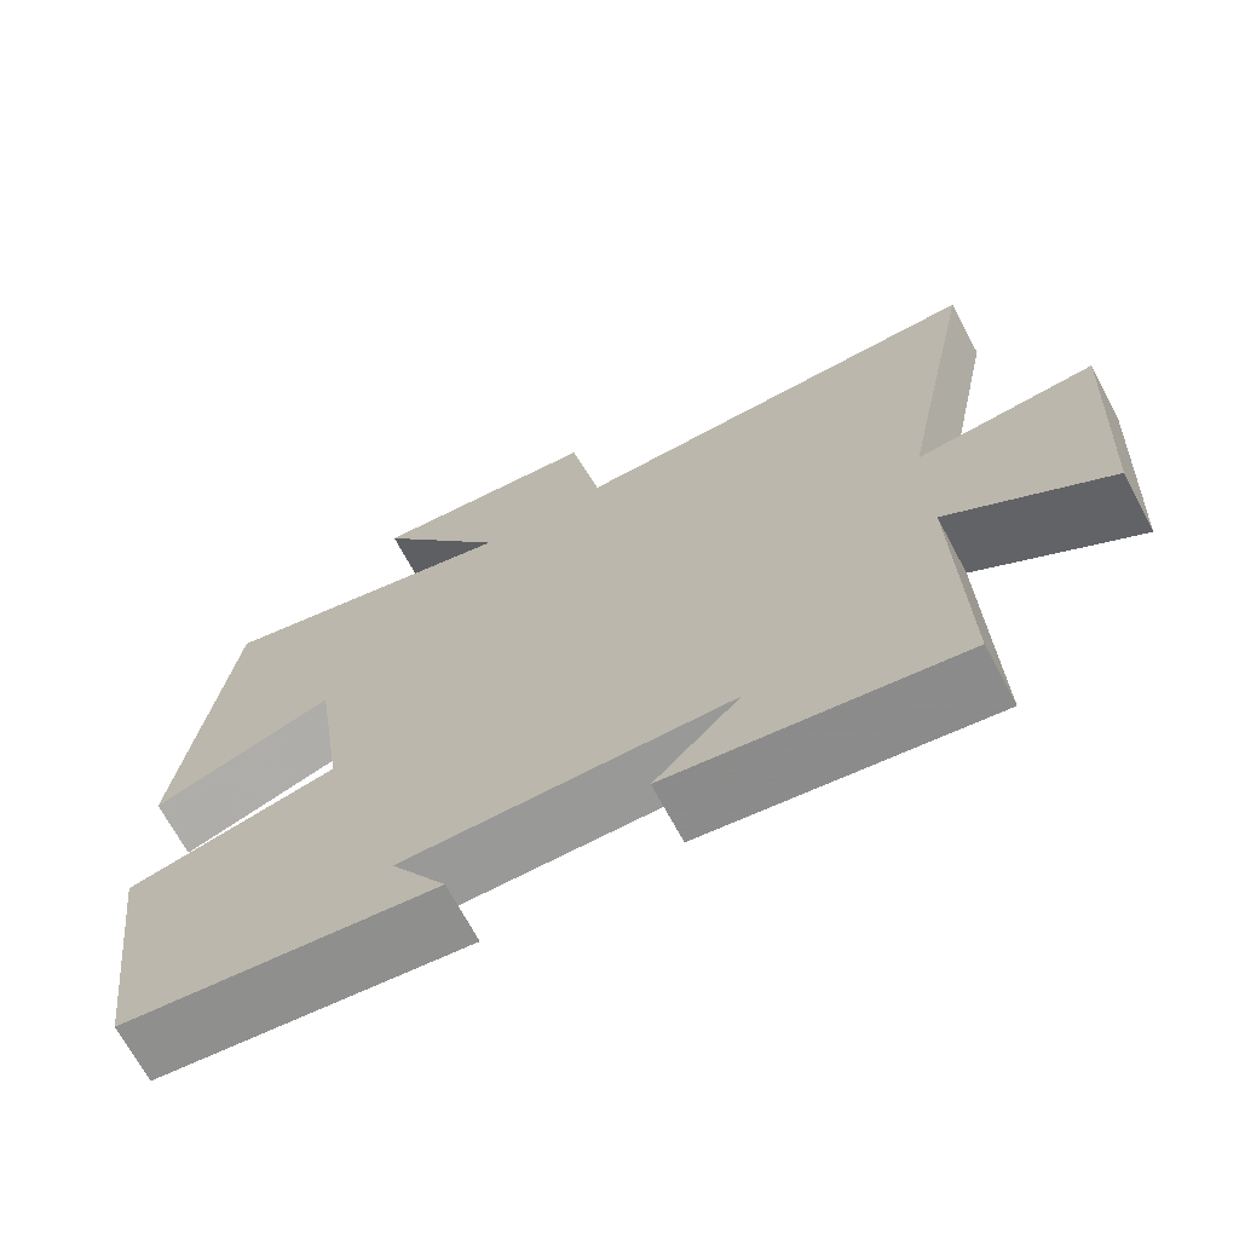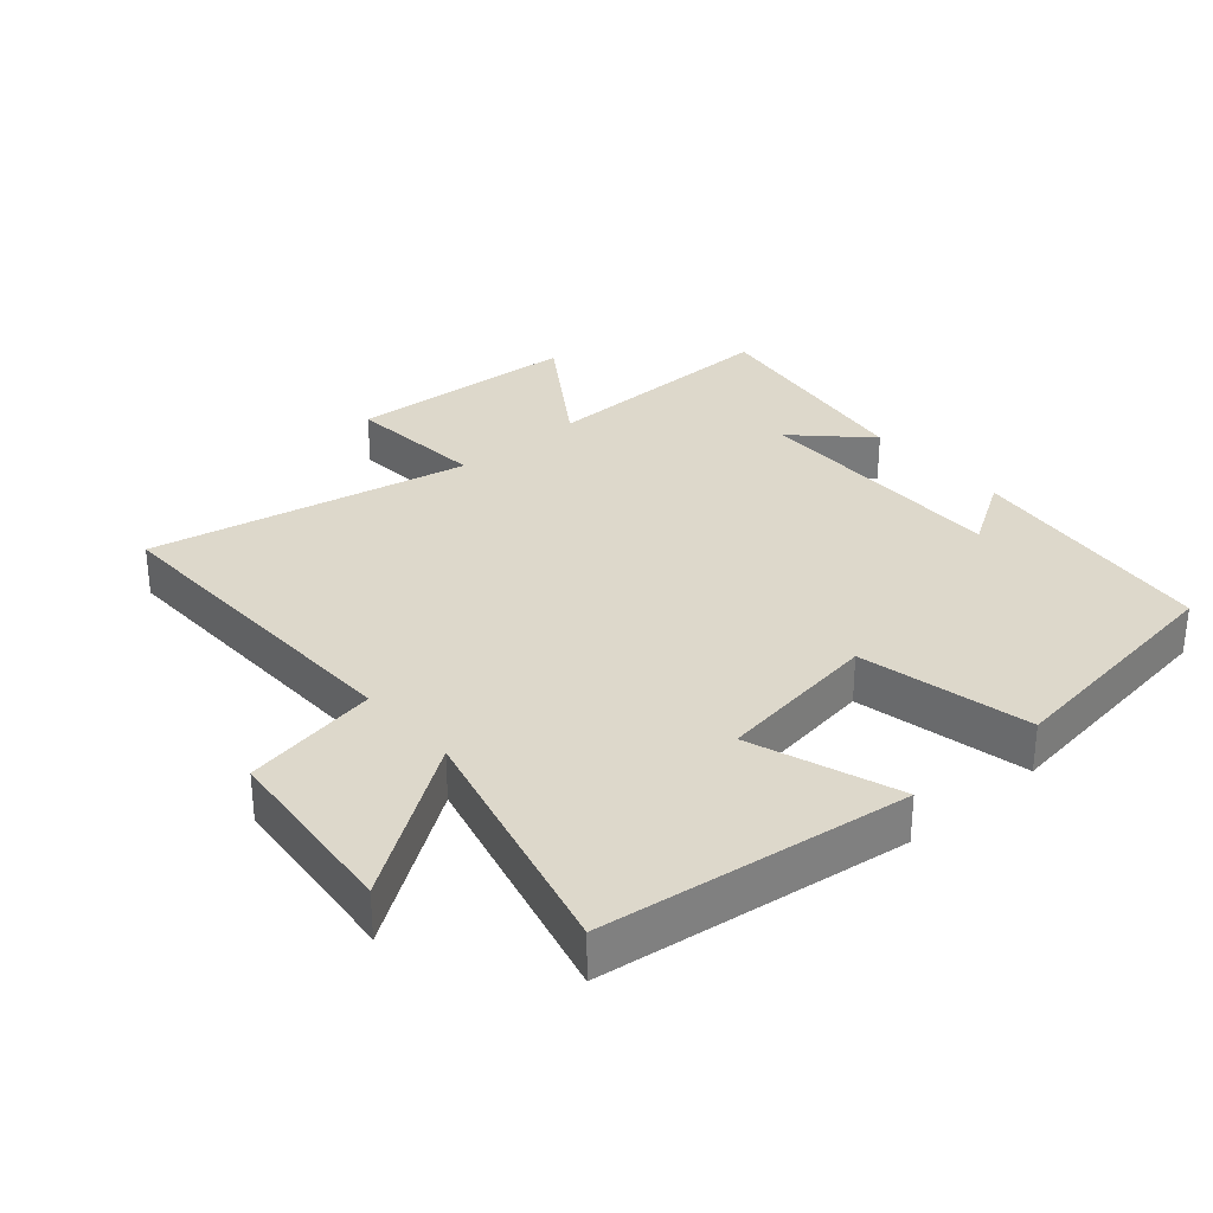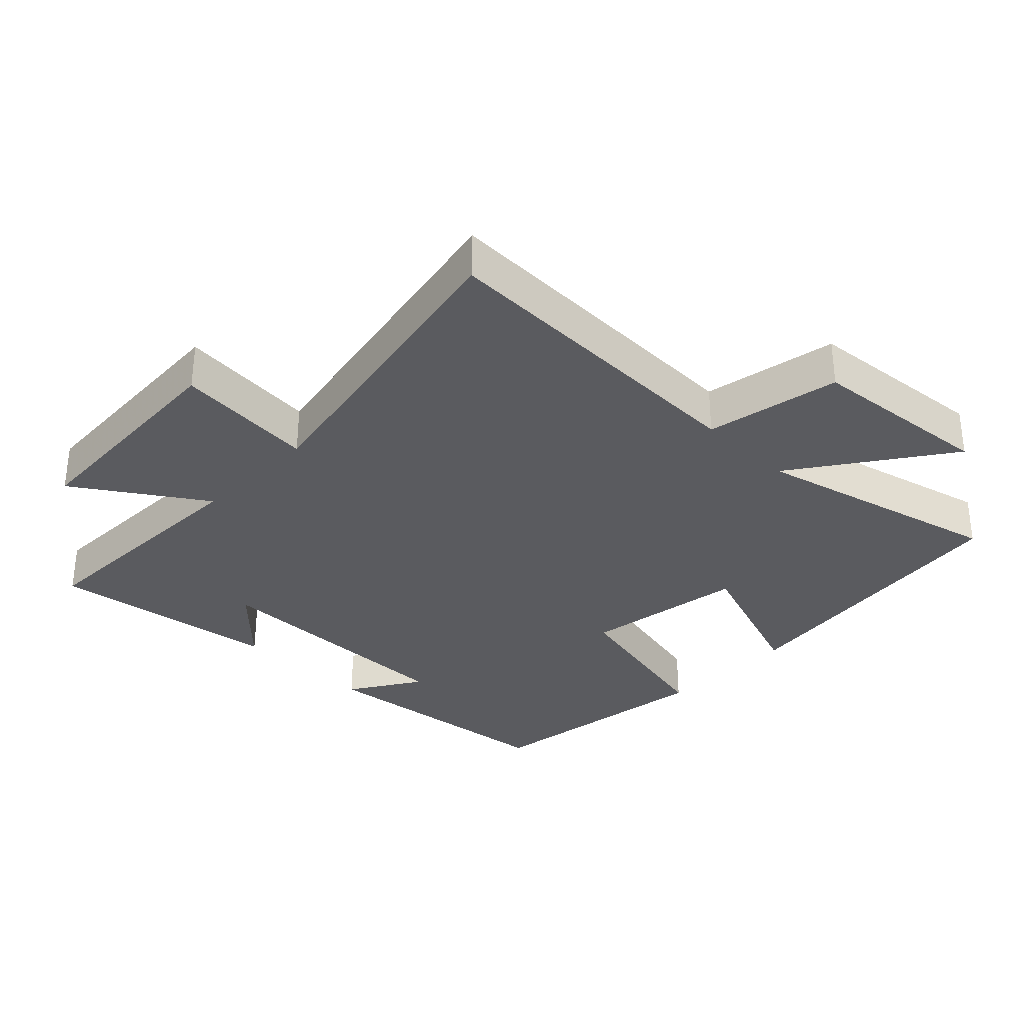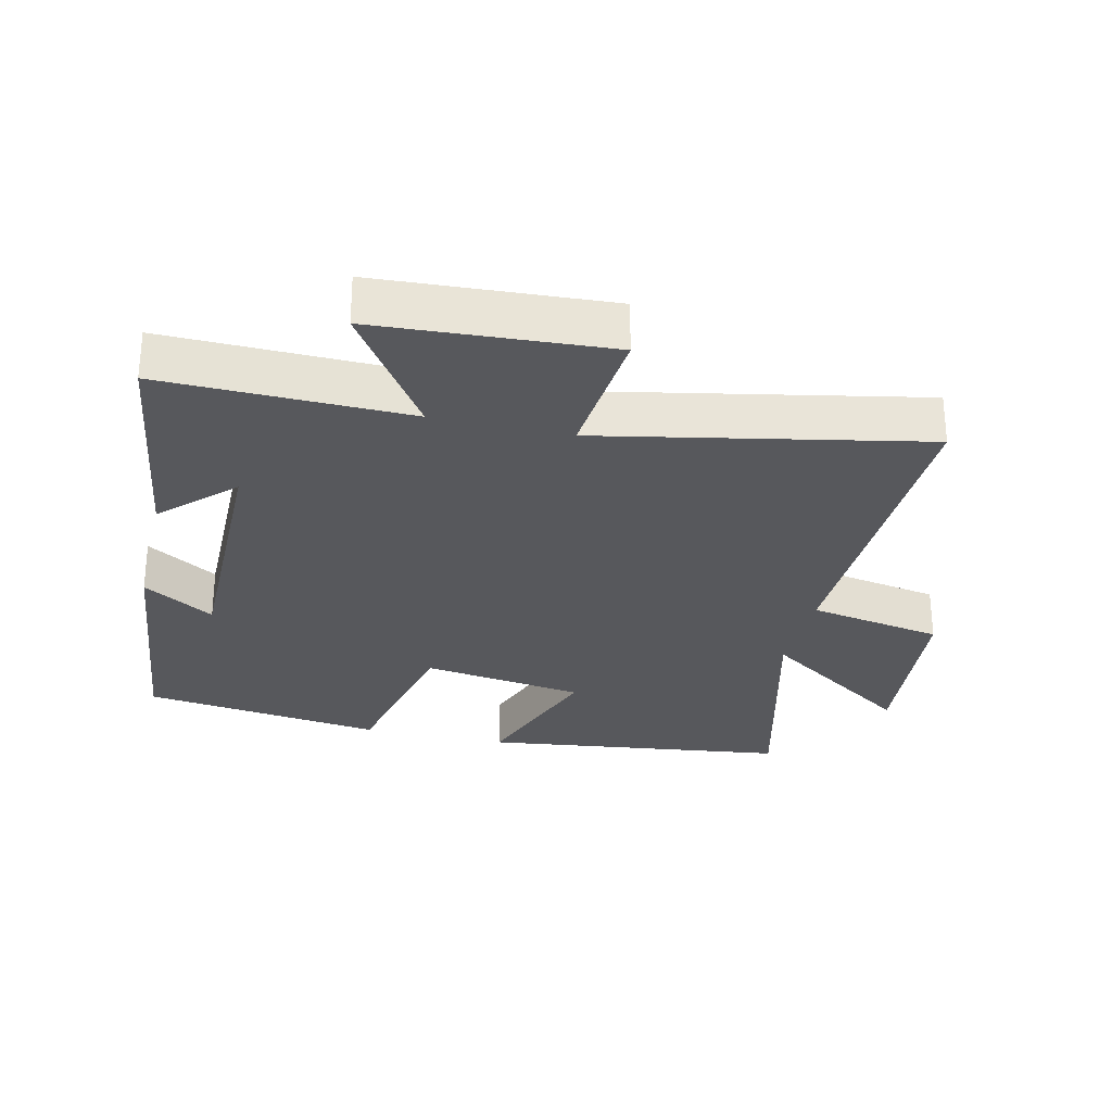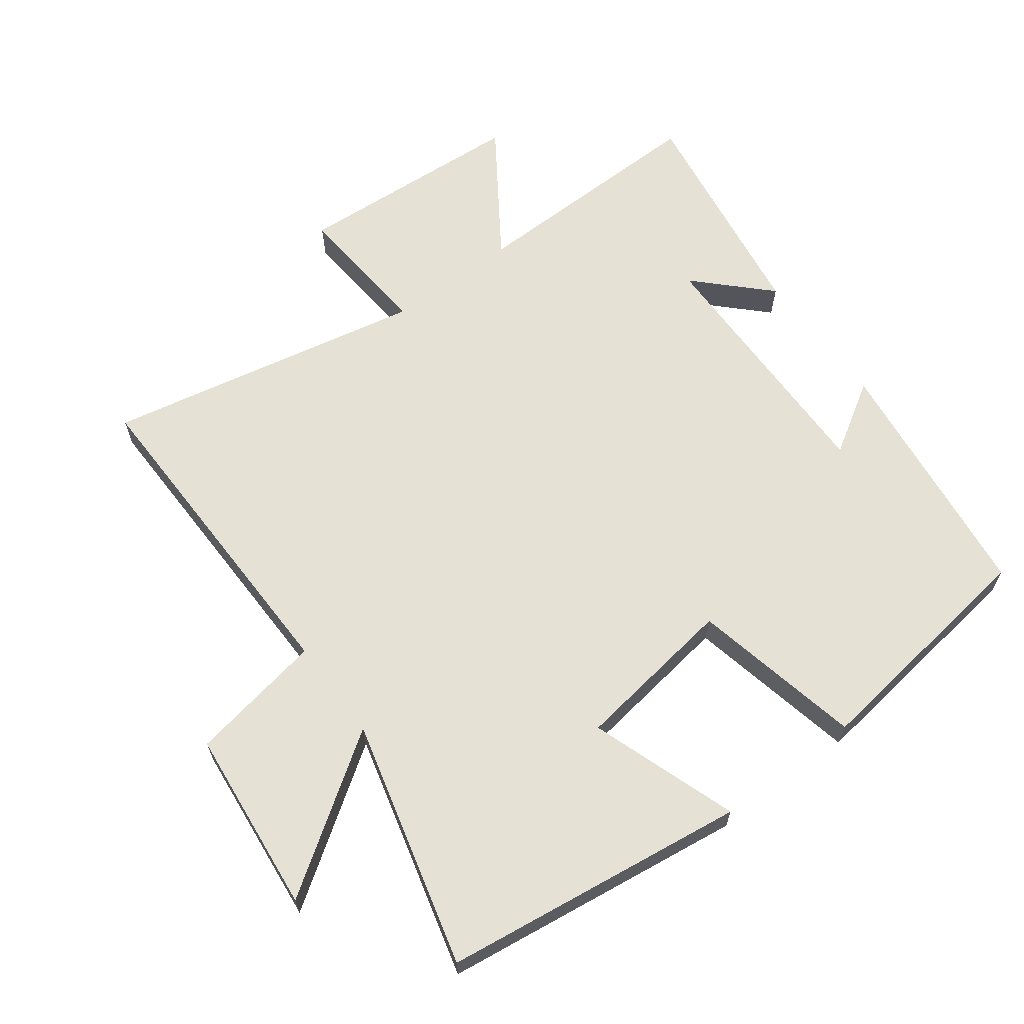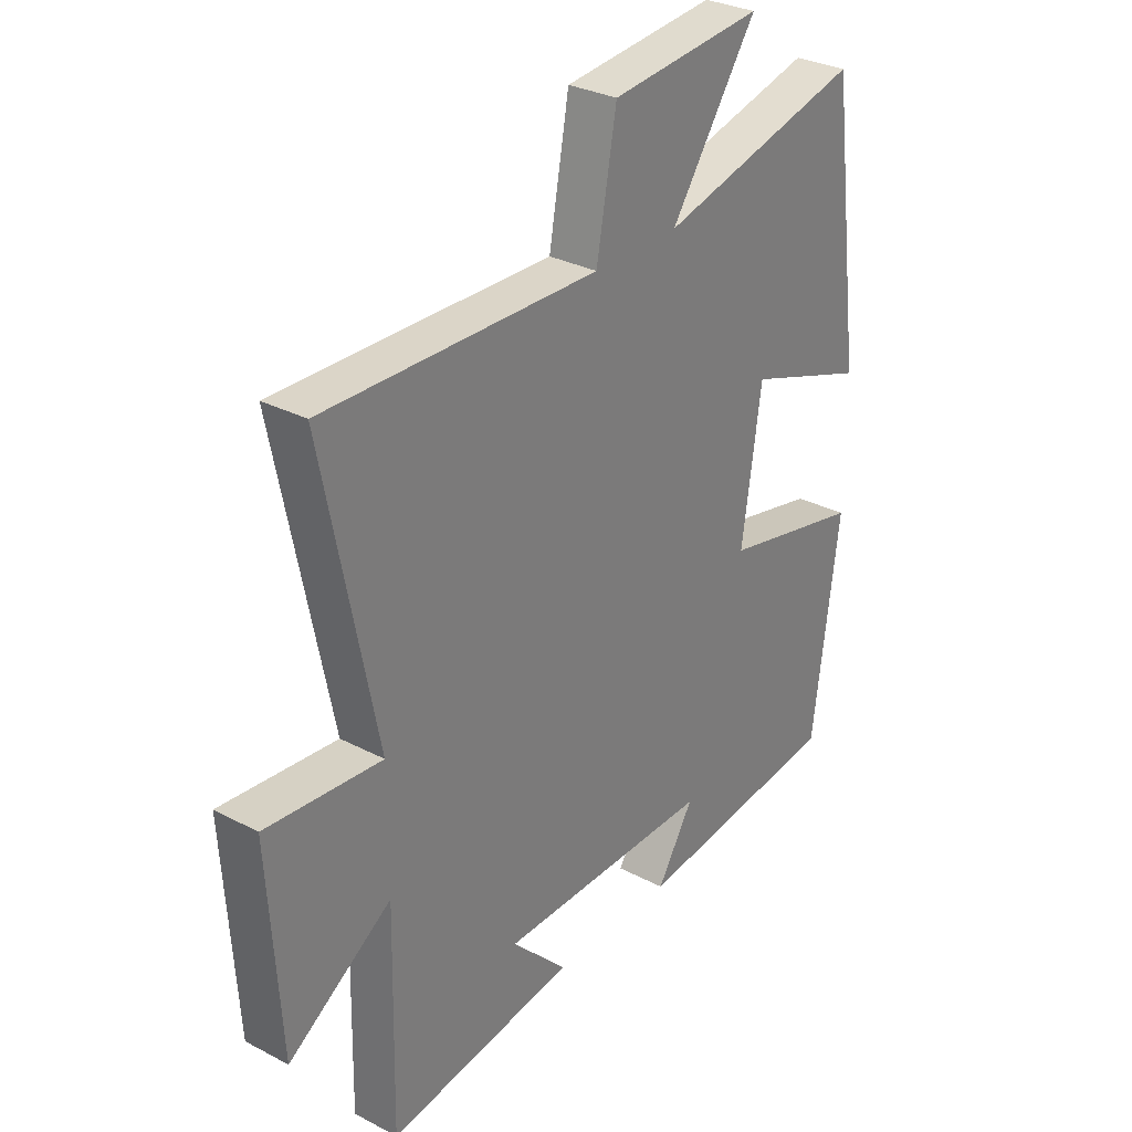
<metadata>
{"format":"obj","ext":"obj","renderer":"f3d","projection":"perspective","resolution":1024,"background":"white","views":[{"elev":-69.2,"azim":-151.9,"up":"+Z"},{"elev":31.5,"azim":48.9,"up":"+Y"},{"elev":-32.8,"azim":-44.7,"up":"+Y"},{"elev":-28.6,"azim":-103.3,"up":"+Y"},{"elev":64.5,"azim":53.4,"up":"+Y"},{"elev":30.3,"azim":-52.6,"up":"+Z"}]}
</metadata>
<code>
v -0.507 0.07 -0.551
v -0.5 0.07 -0.179
v -0.691 0.07 -0.307
v -0.713 0.07 0.043
v -0.5 0.07 0.025
v -0.598 0.07 0.51
v -0.093 0.07 0.5
v -0.056 0.07 0.704
v 0.224 0.07 0.732
v 0.065 0.07 0.5
v 0.44 0.07 0.596
v 0.5 0.07 0.134
v 0.277 0.07 0.212
v 0.241 0.07 -0.034
v 0.5 0.07 -0.09
v 0.451 0.07 -0.455
v 0.067 0.07 -0.5
v 0.134 0.07 -0.392
v -0.262 0.07 -0.396
v -0.159 0.07 -0.5
v -0.507 0 -0.551
v -0.5 0 -0.179
v -0.691 0 -0.307
v -0.713 0 0.043
v -0.5 0 0.025
v -0.598 0 0.51
v -0.093 0 0.5
v -0.056 0 0.704
v 0.224 0 0.732
v 0.065 0 0.5
v 0.44 0 0.596
v 0.5 0 0.134
v 0.277 0 0.212
v 0.241 0 -0.034
v 0.5 0 -0.09
v 0.451 0 -0.455
v 0.067 0 -0.5
v 0.134 0 -0.392
v -0.262 0 -0.396
v -0.159 0 -0.5
f 19 20 1 2
f 18 19 2
f 15 16 17 18
f 14 15 18 2
f 13 14 2
f 10 11 12 13
f 10 13 2
f 7 8 9 10
f 7 10 2 3
f 5 6 7
f 5 7 3
f 3 4 5
f 22 21 40 39
f 22 39 38
f 38 37 36 35
f 22 38 35 34
f 22 34 33
f 33 32 31 30
f 22 33 30
f 30 29 28 27
f 23 22 30 27
f 27 26 25
f 23 27 25
f 25 24 23
f 1 21 22 2
f 2 22 23 3
f 3 23 24 4
f 4 24 25 5
f 5 25 26 6
f 6 26 27 7
f 7 27 28 8
f 8 28 29 9
f 9 29 30 10
f 10 30 31 11
f 11 31 32 12
f 12 32 33 13
f 13 33 34 14
f 14 34 35 15
f 15 35 36 16
f 16 36 37 17
f 17 37 38 18
f 18 38 39 19
f 19 39 40 20
f 20 40 21 1

</code>
